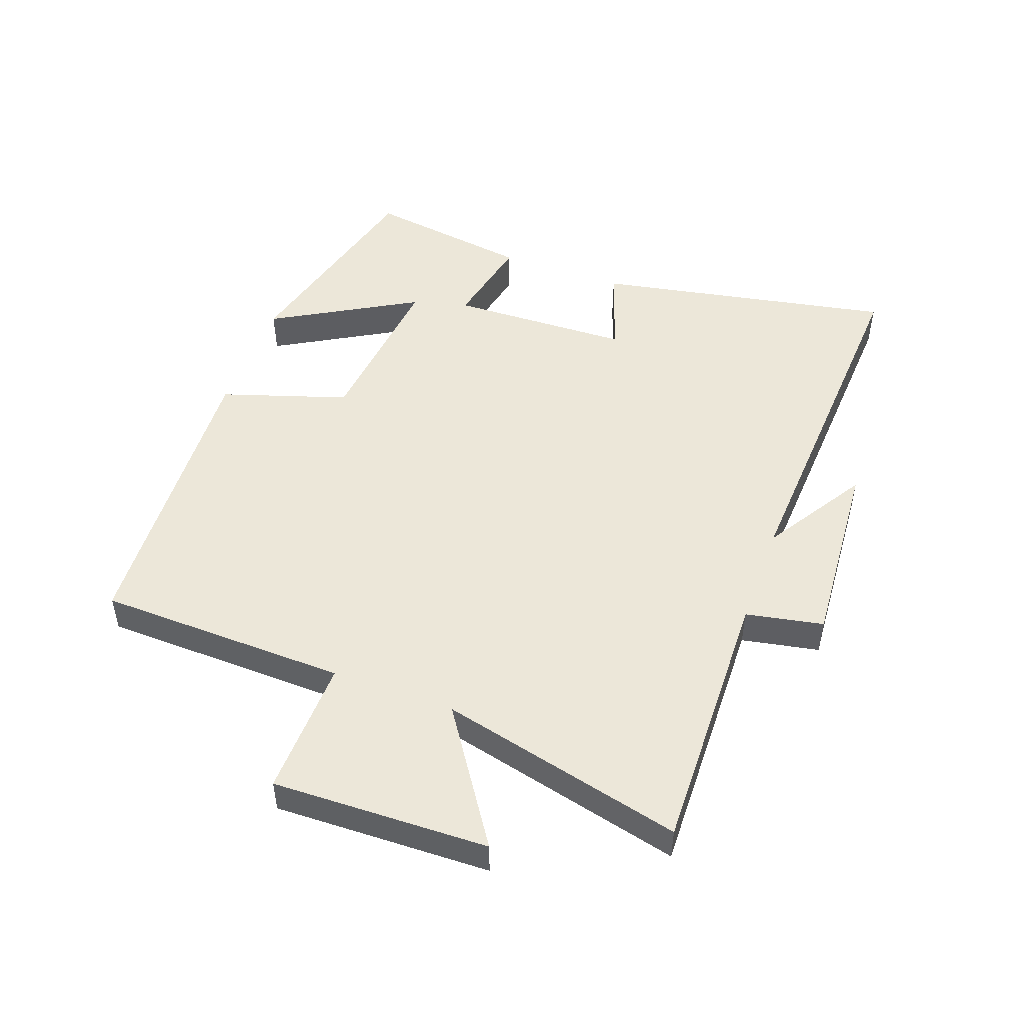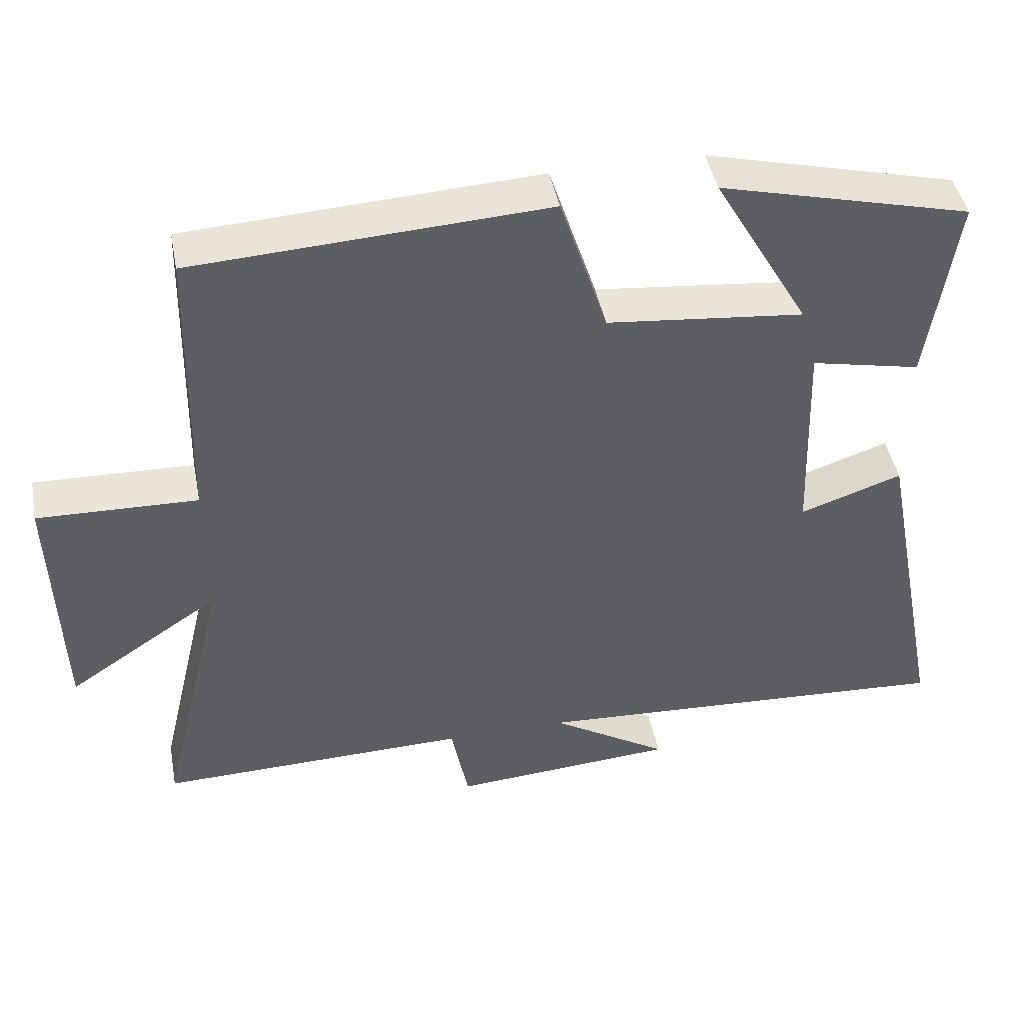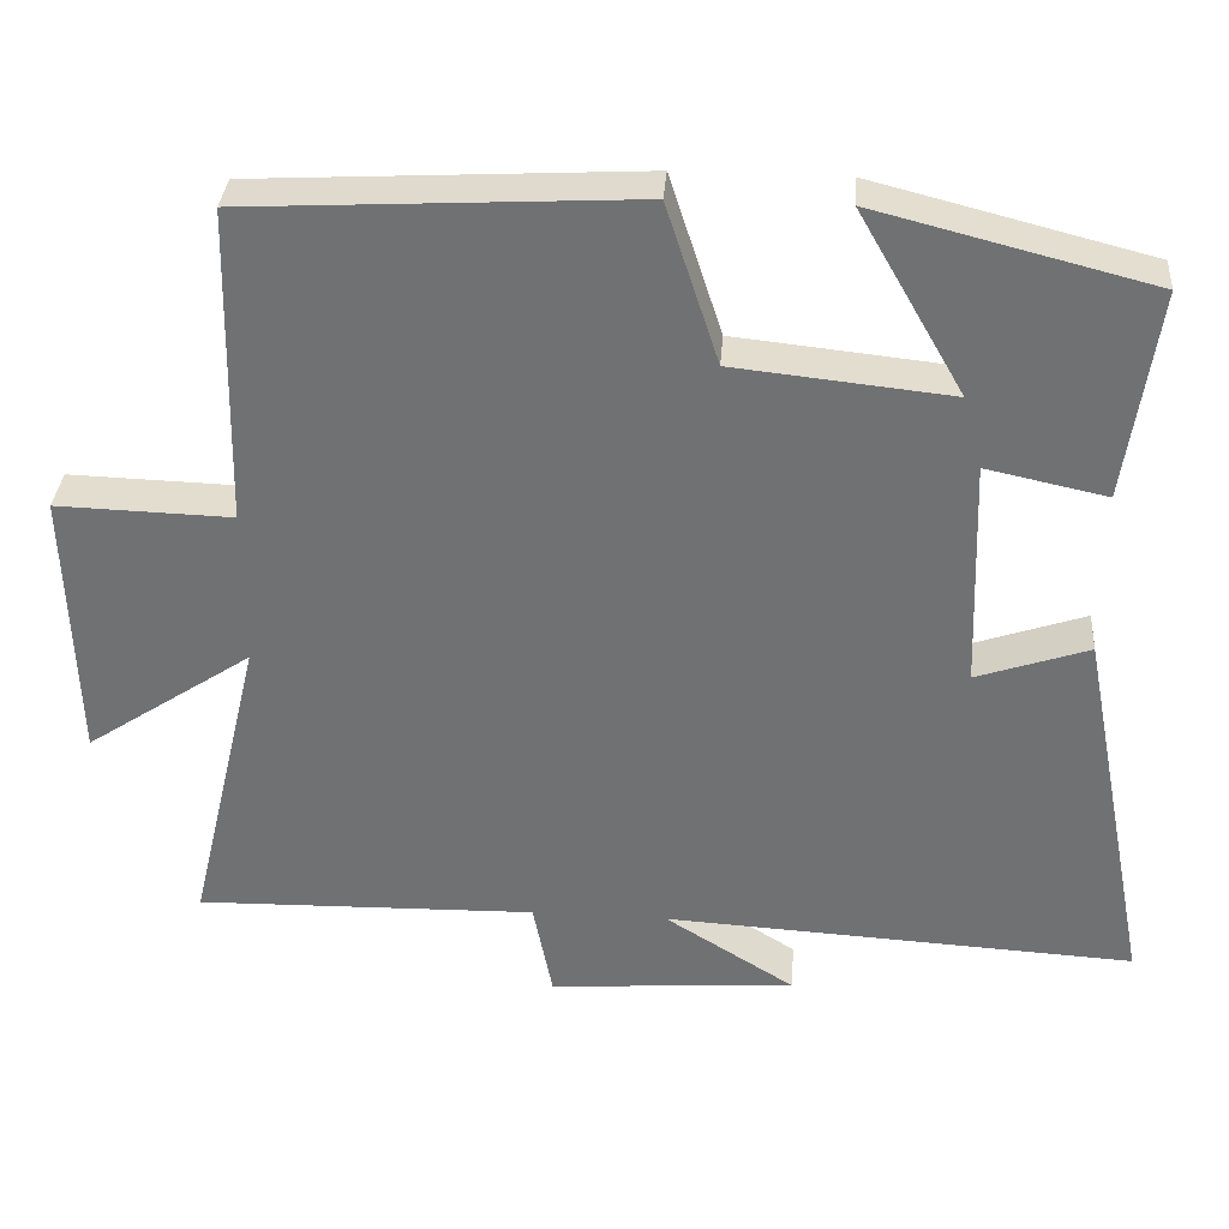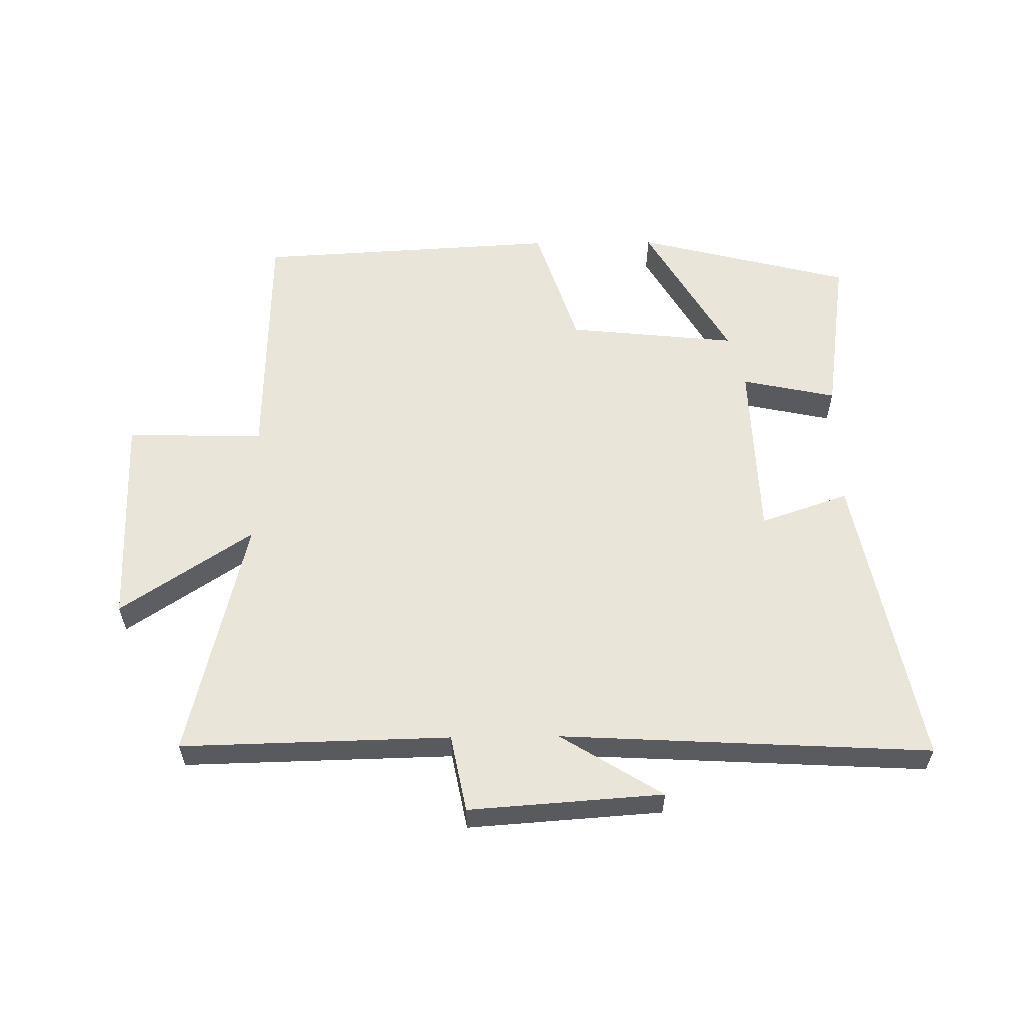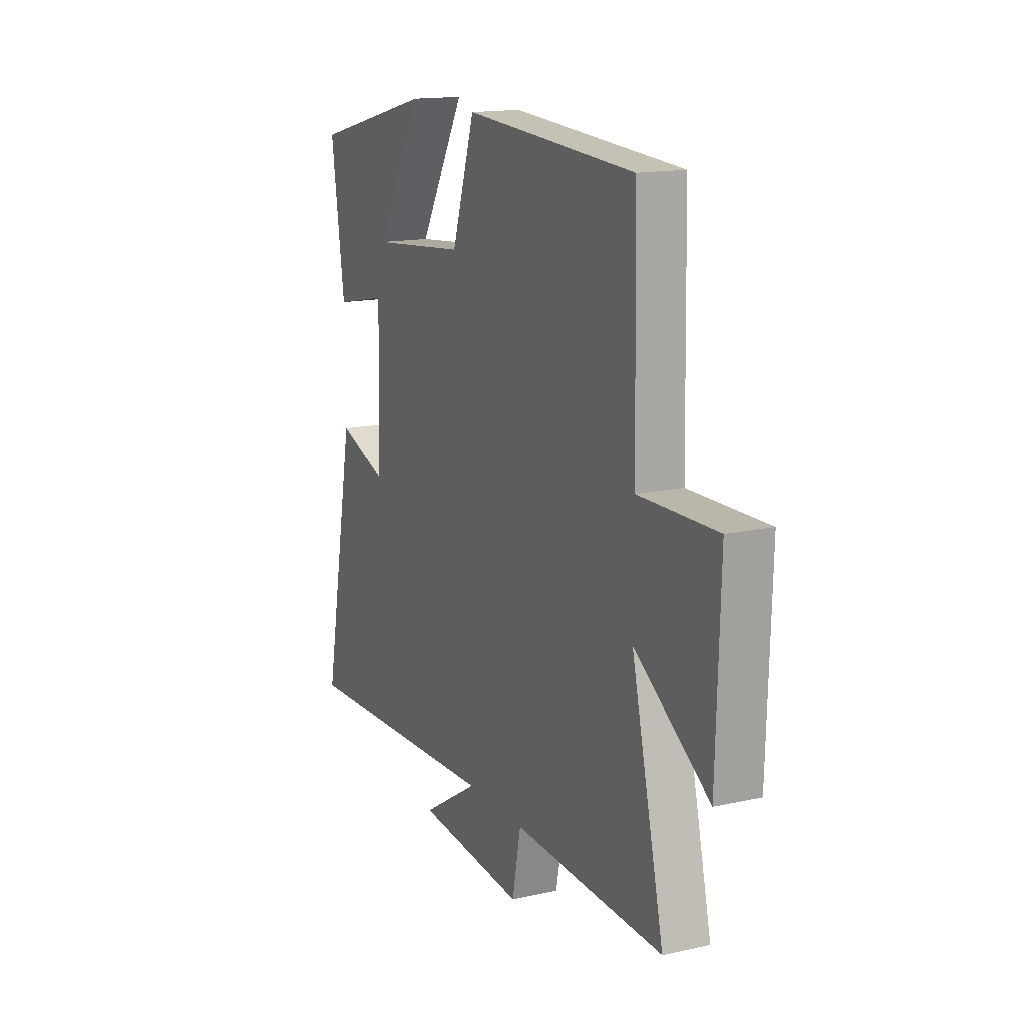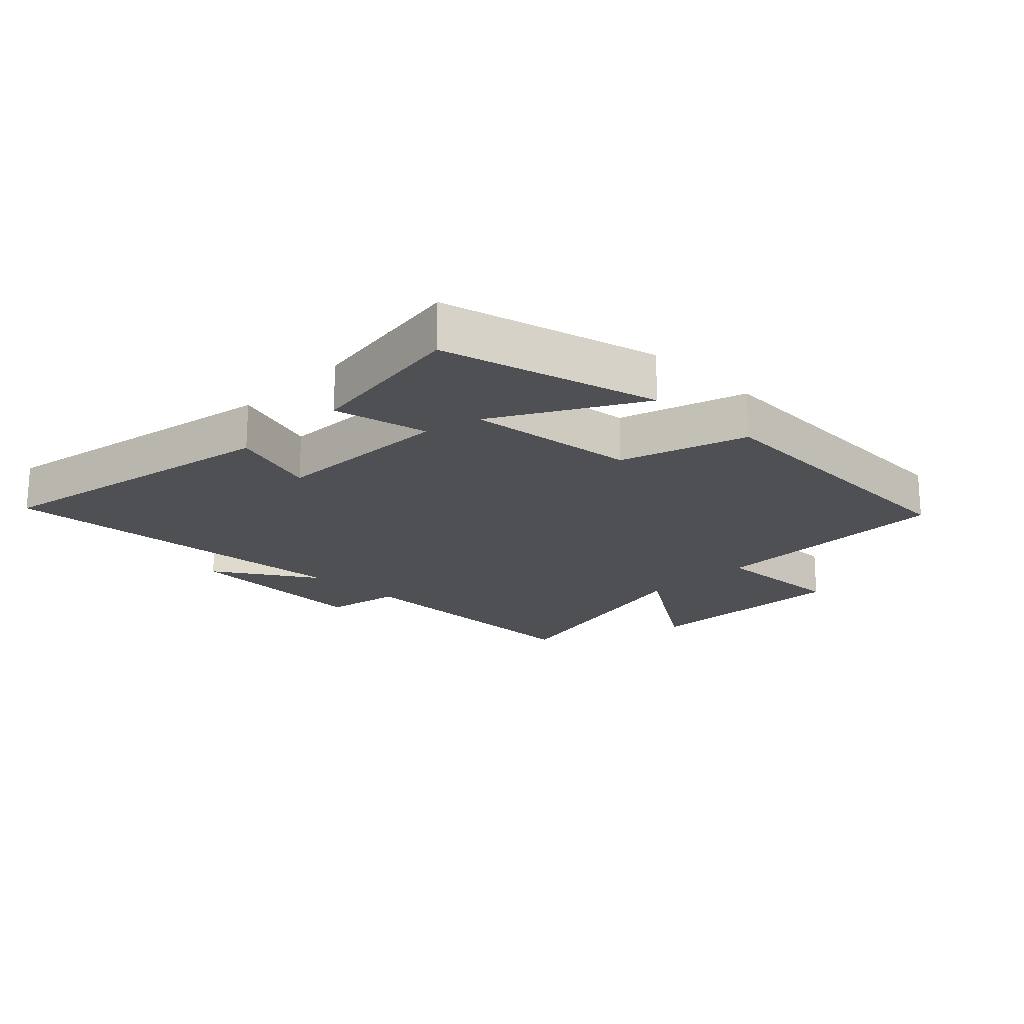
<metadata>
{"format":"obj","ext":"obj","renderer":"f3d","projection":"perspective","resolution":1024,"background":"white","views":[{"elev":49.7,"azim":110.1,"up":"+Y"},{"elev":44.7,"azim":169.2,"up":"+Z"},{"elev":34.3,"azim":-175.7,"up":"+Z"},{"elev":58.1,"azim":179.3,"up":"+Y"},{"elev":15.6,"azim":65.0,"up":"+Z"},{"elev":-19.2,"azim":-44.2,"up":"+Y"}]}
</metadata>
<code>
v -0.538 0.07 0.413
v -0.195 0.07 0.5
v -0.326 0.07 0.272
v -0.056 0.07 0.3
v 0.009 0.07 0.5
v 0.491 0.07 0.473
v 0.5 0.07 0.076
v 0.719 0.07 0.082
v 0.709 0.07 -0.262
v 0.5 0.07 -0.122
v 0.592 0.07 -0.51
v 0.165 0.07 -0.5
v 0.141 0.07 -0.623
v -0.167 0.07 -0.601
v -0.005 0.07 -0.5
v -0.592 0.07 -0.532
v -0.5 0.07 -0.058
v -0.36 0.07 -0.106
v -0.35 0.07 0.182
v -0.5 0.07 0.15
v -0.538 0 0.413
v -0.195 0 0.5
v -0.326 0 0.272
v -0.056 0 0.3
v 0.009 0 0.5
v 0.491 0 0.473
v 0.5 0 0.076
v 0.719 0 0.082
v 0.709 0 -0.262
v 0.5 0 -0.122
v 0.592 0 -0.51
v 0.165 0 -0.5
v 0.141 0 -0.623
v -0.167 0 -0.601
v -0.005 0 -0.5
v -0.592 0 -0.532
v -0.5 0 -0.058
v -0.36 0 -0.106
v -0.35 0 0.182
v -0.5 0 0.15
f 19 20 1
f 15 16 17 18
f 15 18 19
f 12 13 14 15
f 12 15 19
f 10 11 12 19
f 7 8 9 10
f 6 7 10
f 5 6 10
f 4 5 10
f 3 4 10 19
f 1 2 3
f 1 3 19
f 21 40 39
f 38 37 36 35
f 39 38 35
f 35 34 33 32
f 39 35 32
f 39 32 31 30
f 30 29 28 27
f 30 27 26
f 30 26 25
f 30 25 24
f 39 30 24 23
f 23 22 21
f 39 23 21
f 1 21 22 2
f 2 22 23 3
f 3 23 24 4
f 4 24 25 5
f 5 25 26 6
f 6 26 27 7
f 7 27 28 8
f 8 28 29 9
f 9 29 30 10
f 10 30 31 11
f 11 31 32 12
f 12 32 33 13
f 13 33 34 14
f 14 34 35 15
f 15 35 36 16
f 16 36 37 17
f 17 37 38 18
f 18 38 39 19
f 19 39 40 20
f 20 40 21 1

</code>
